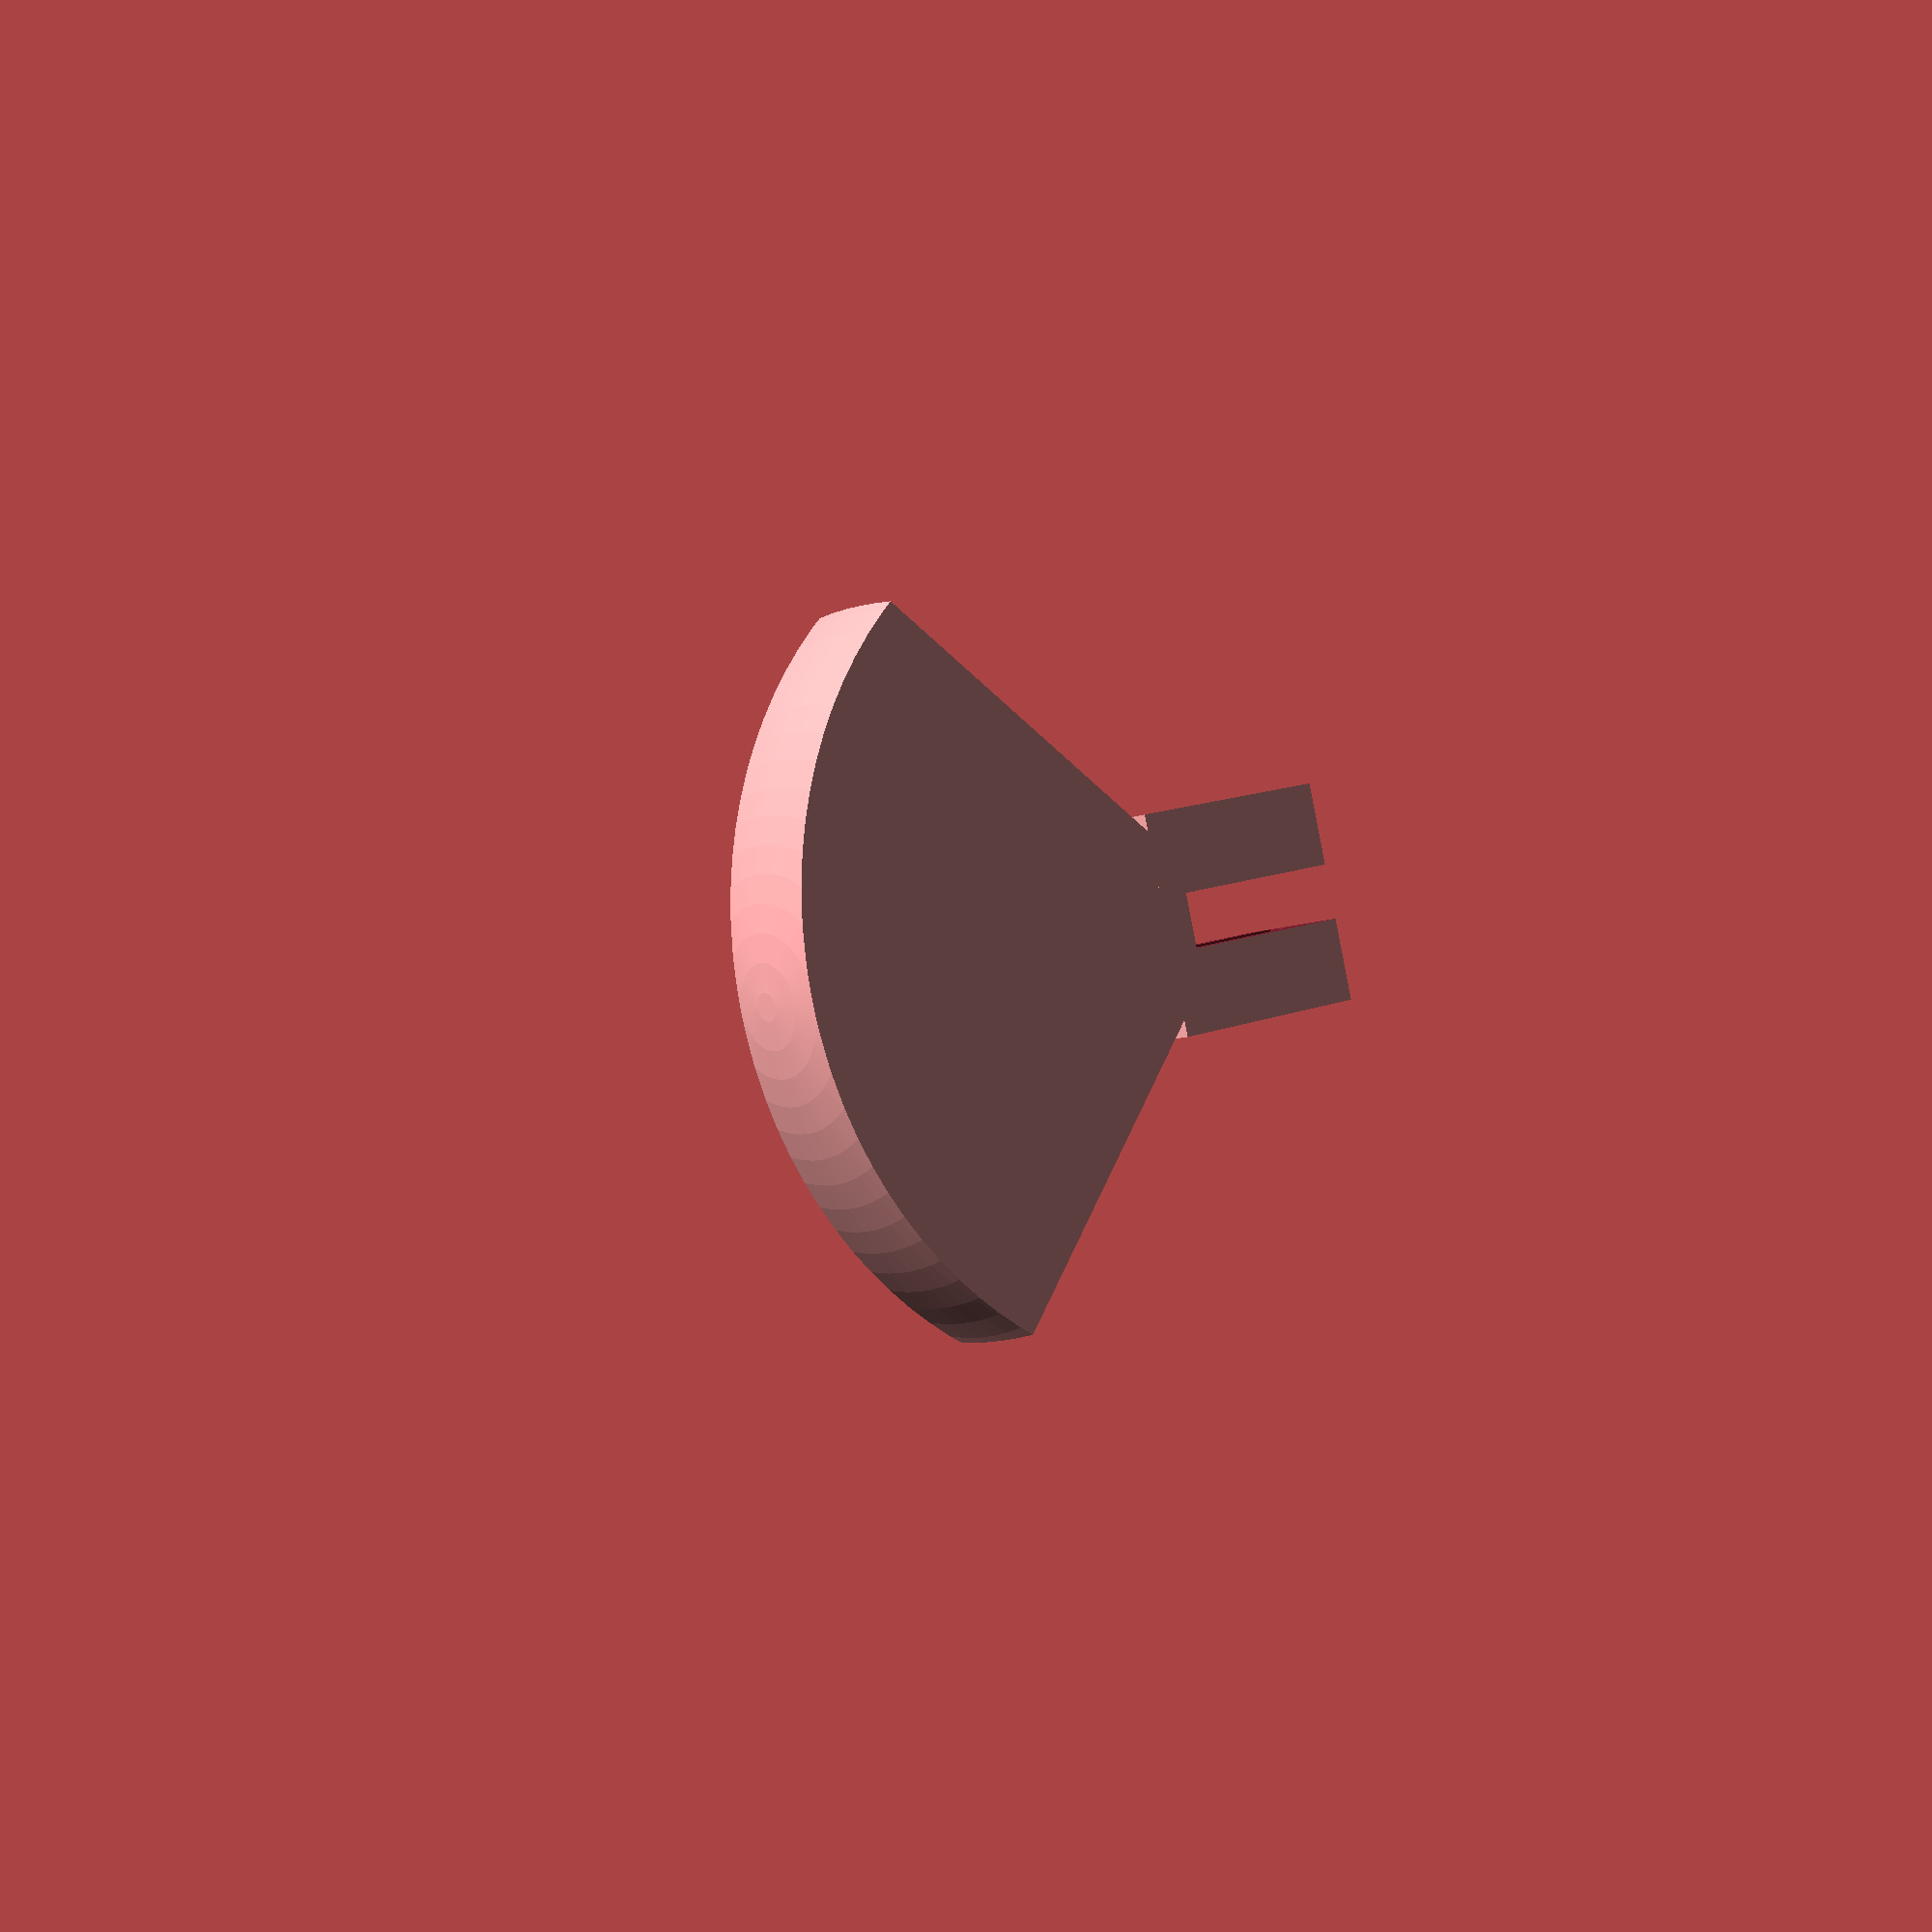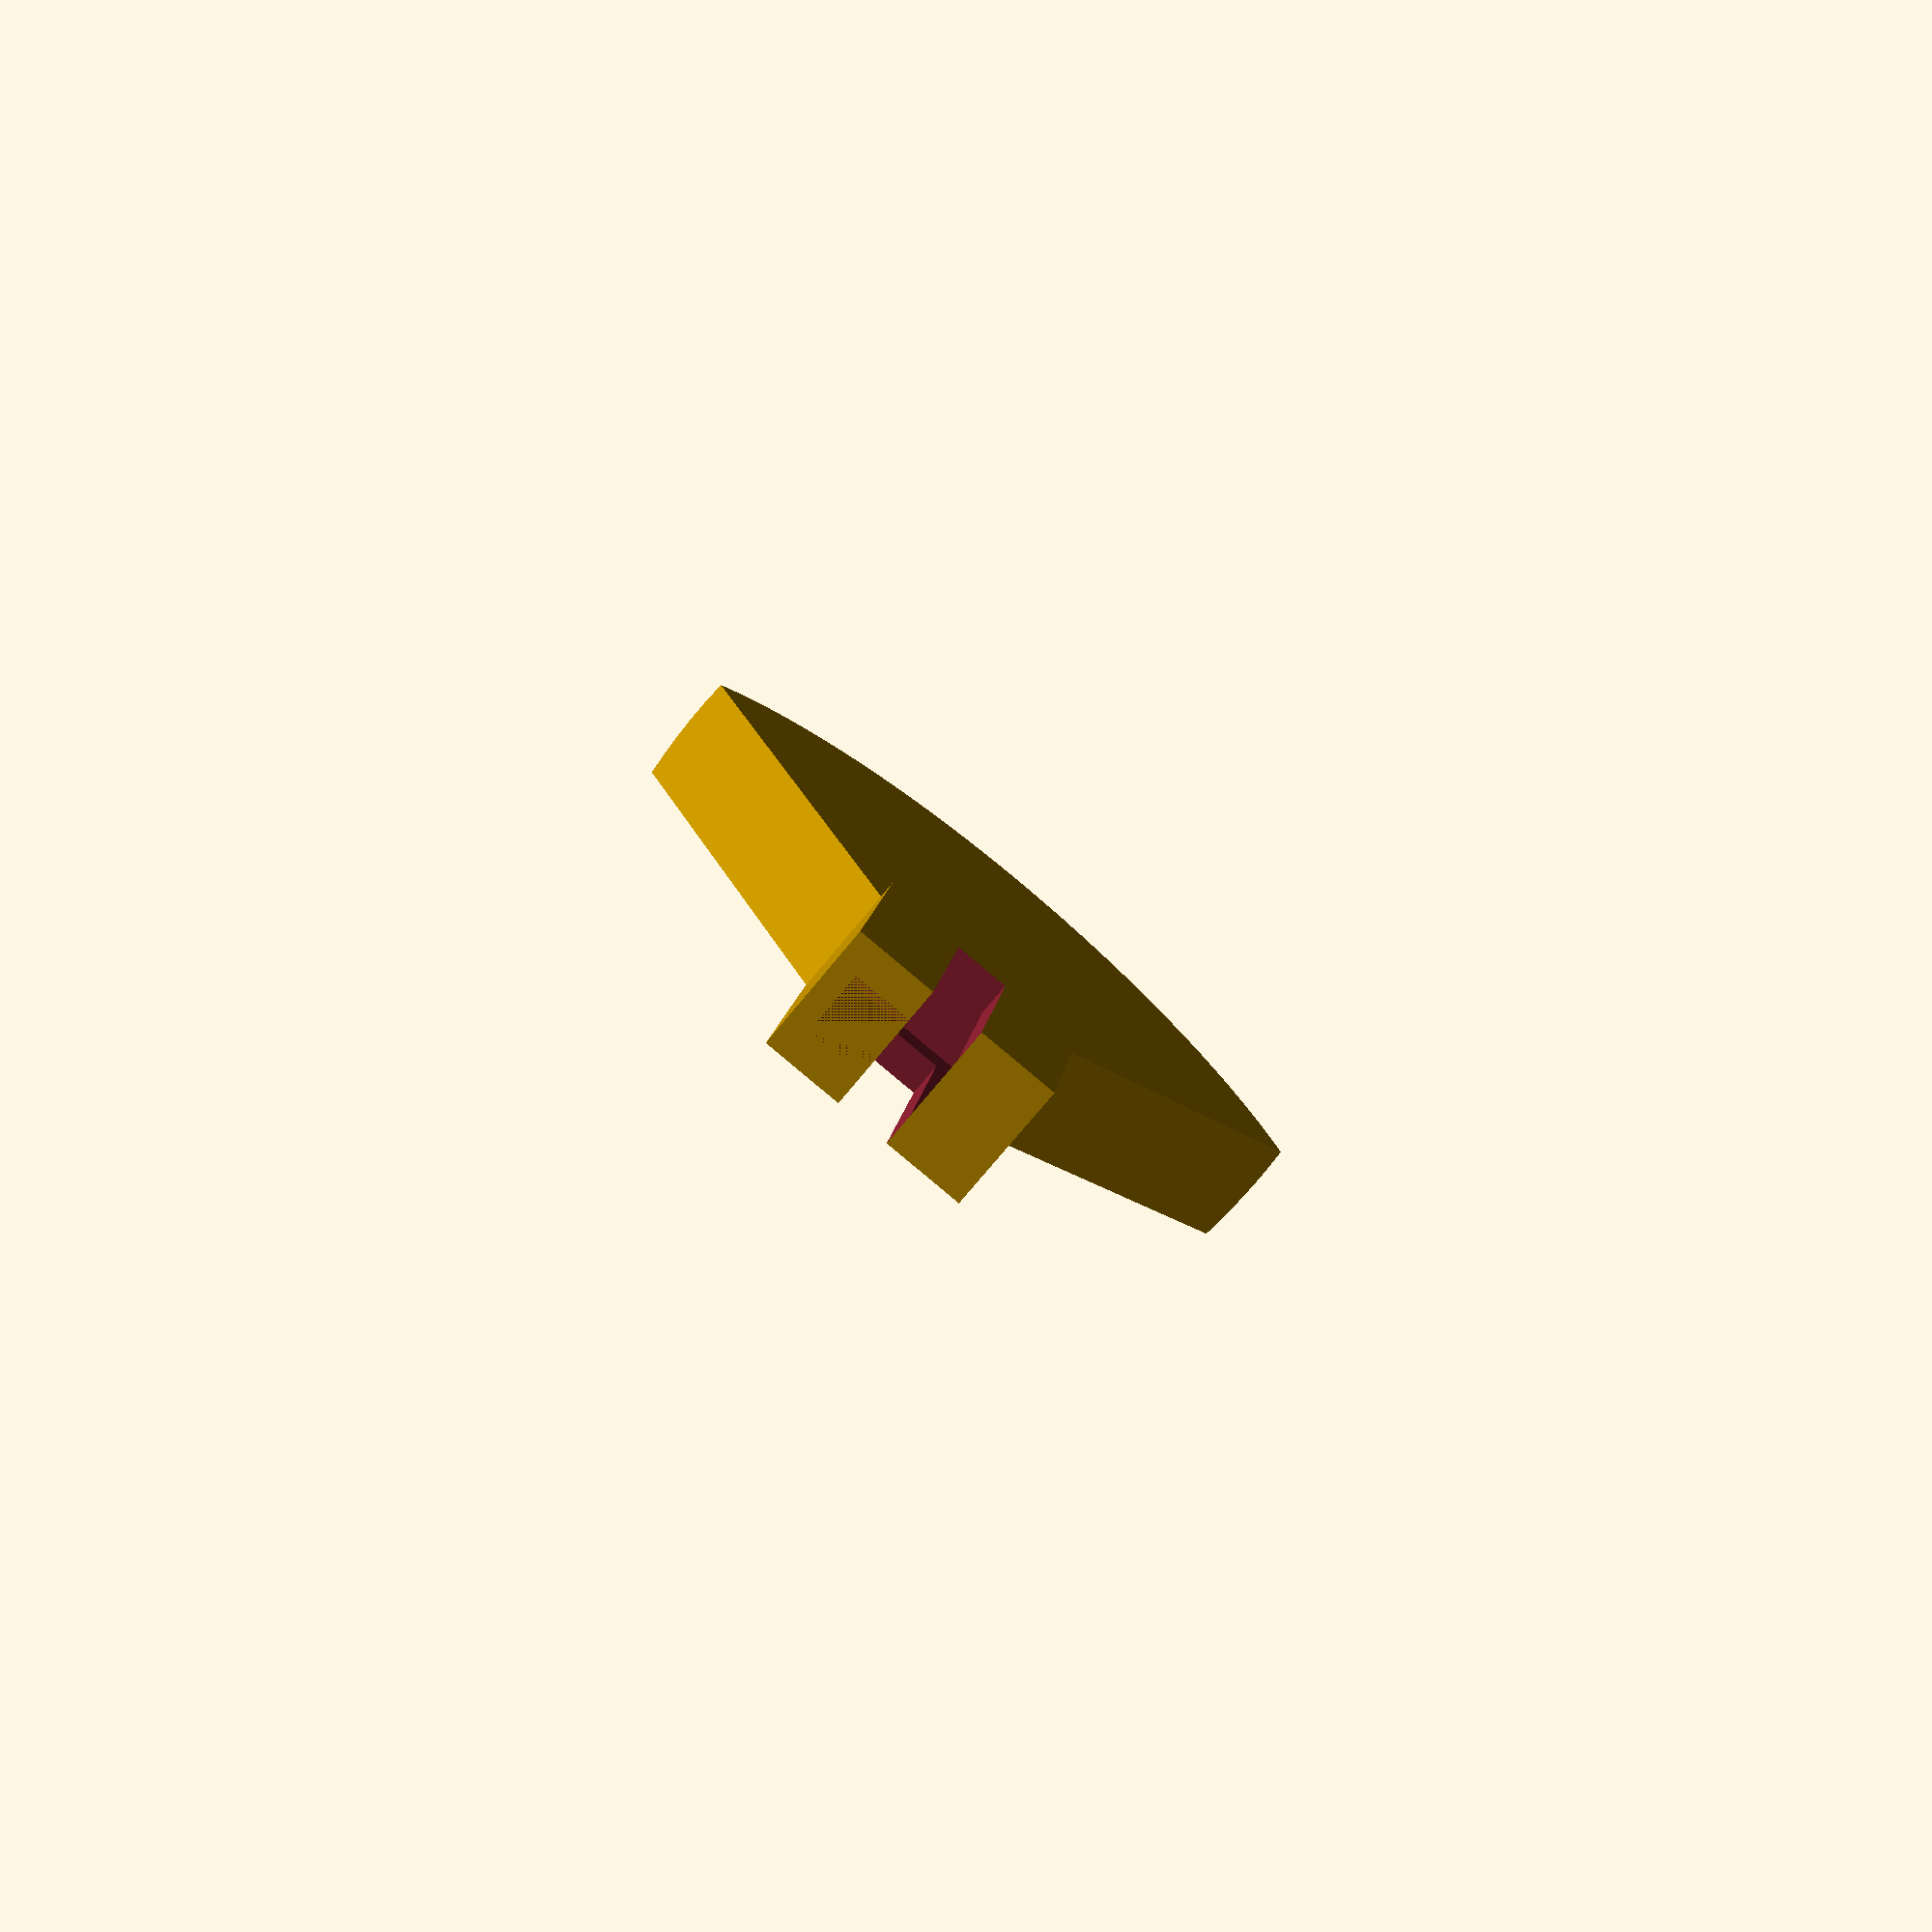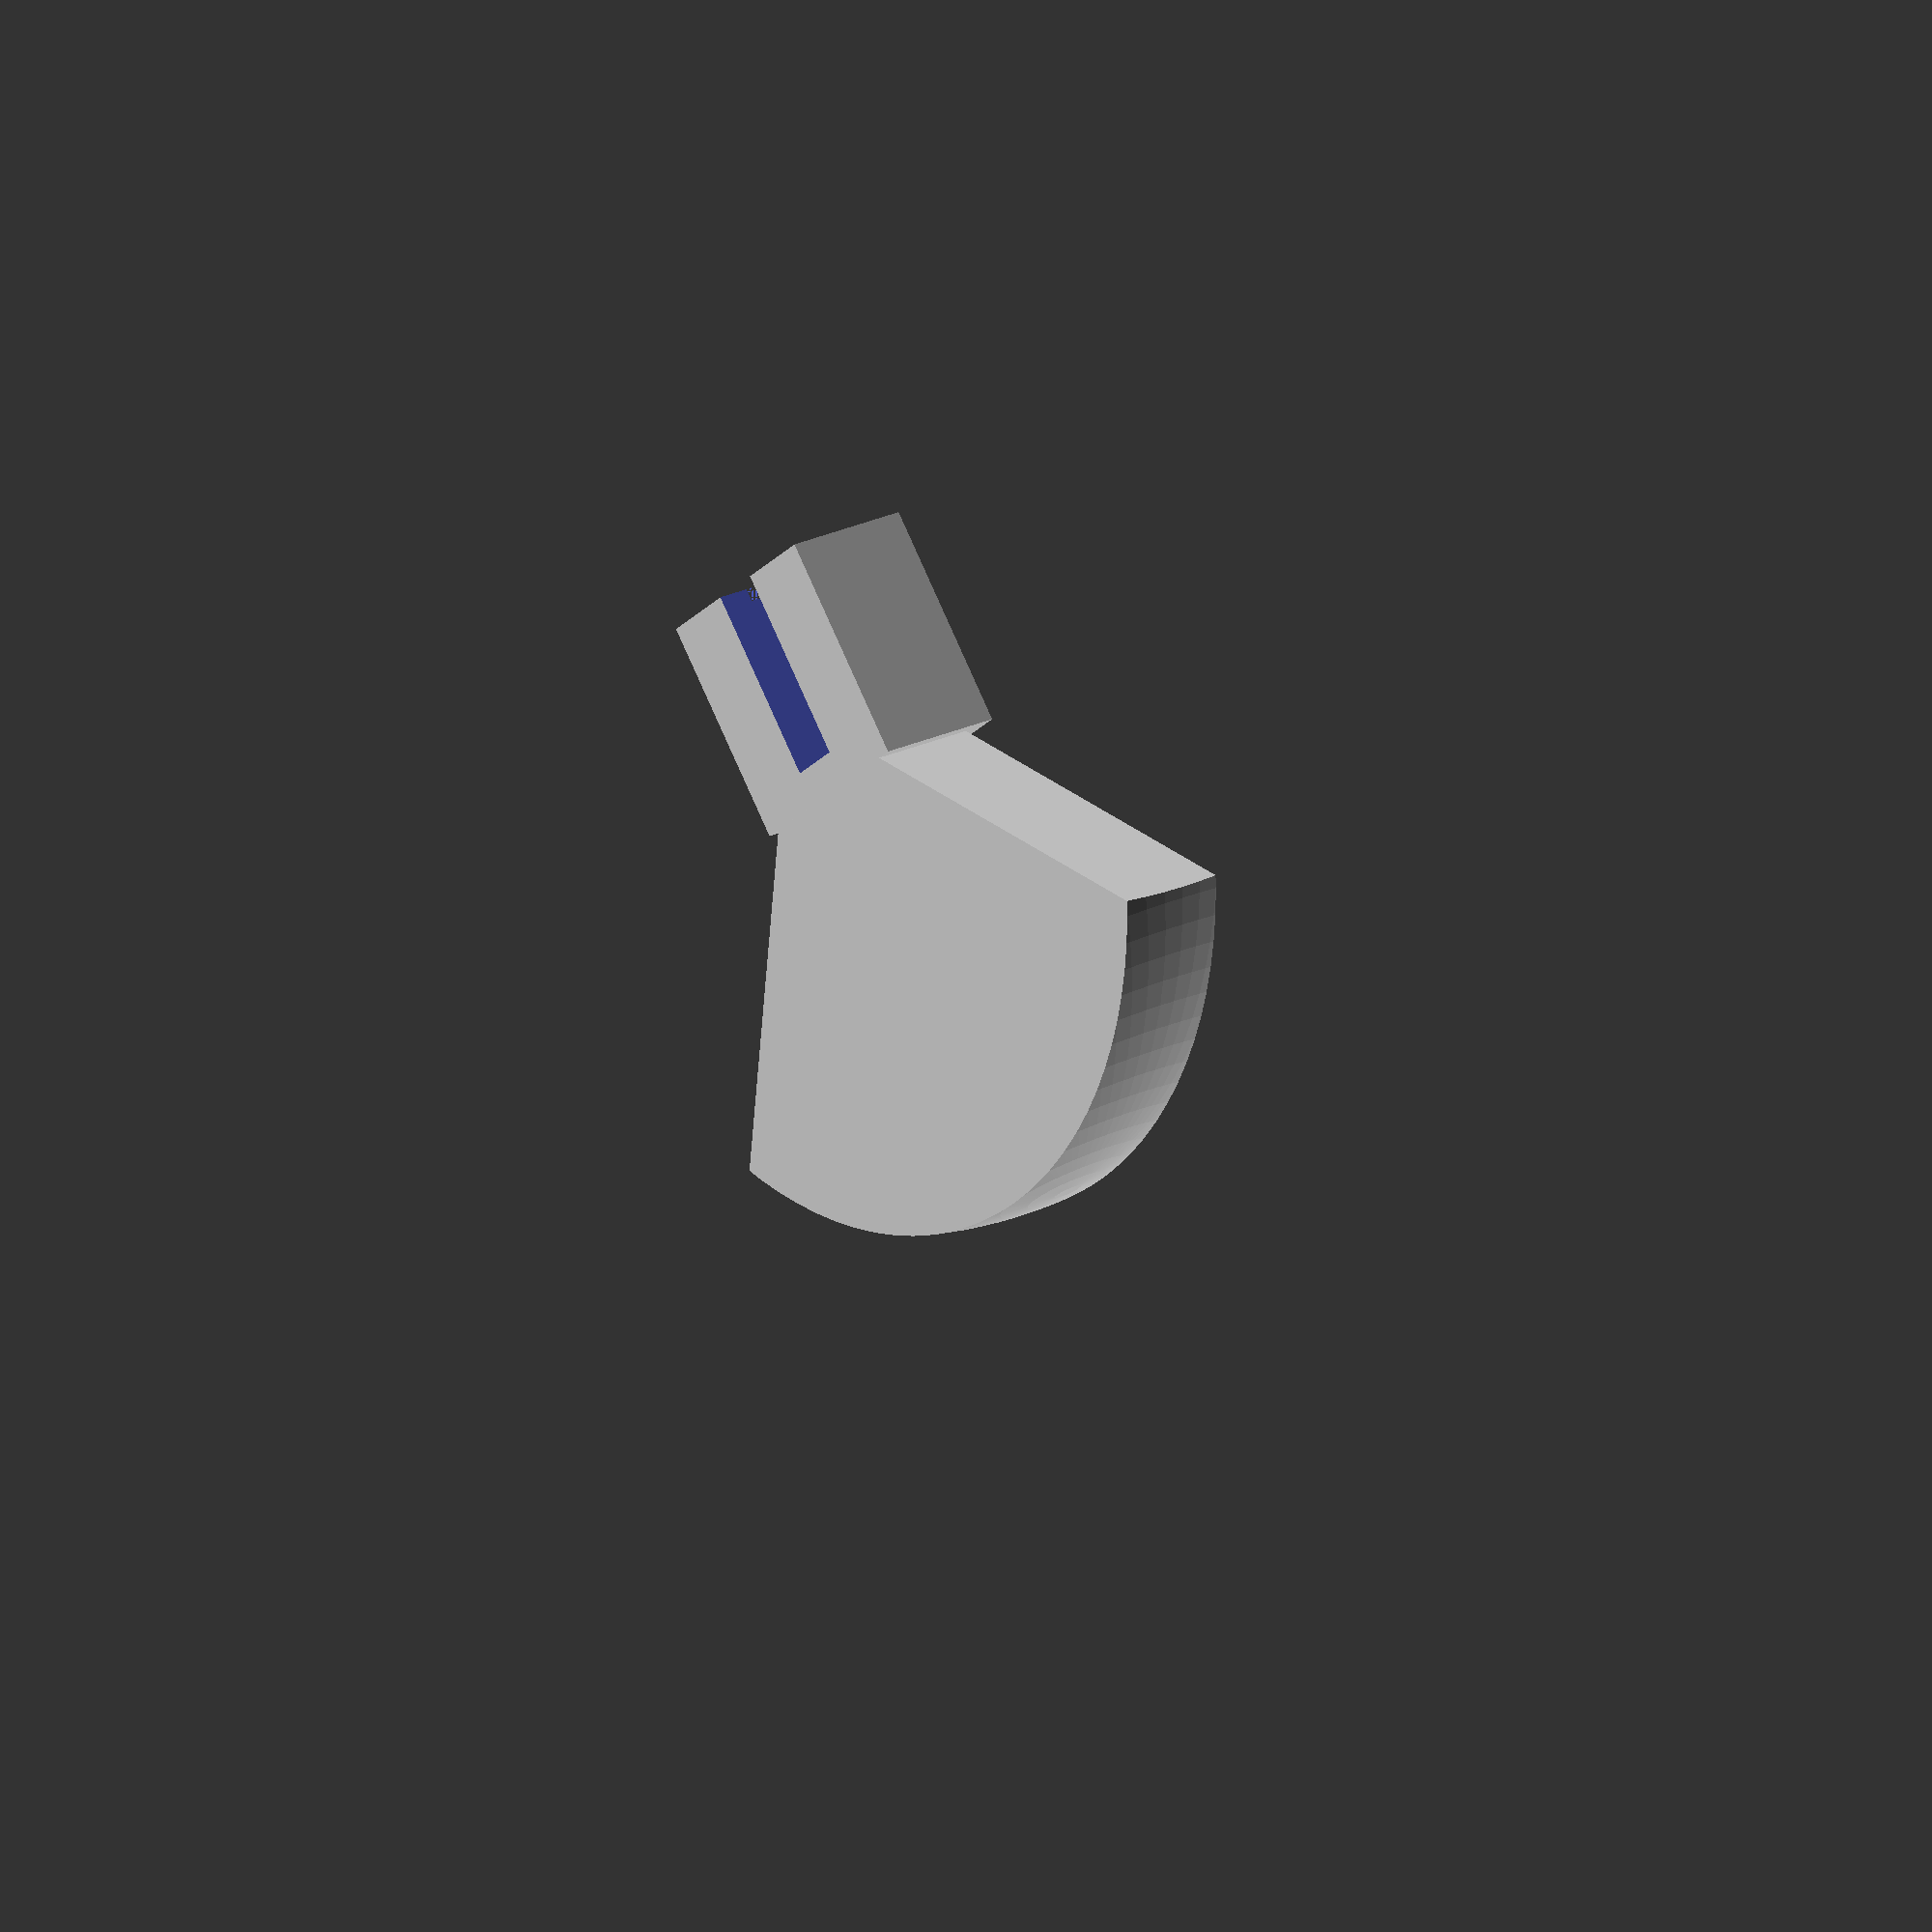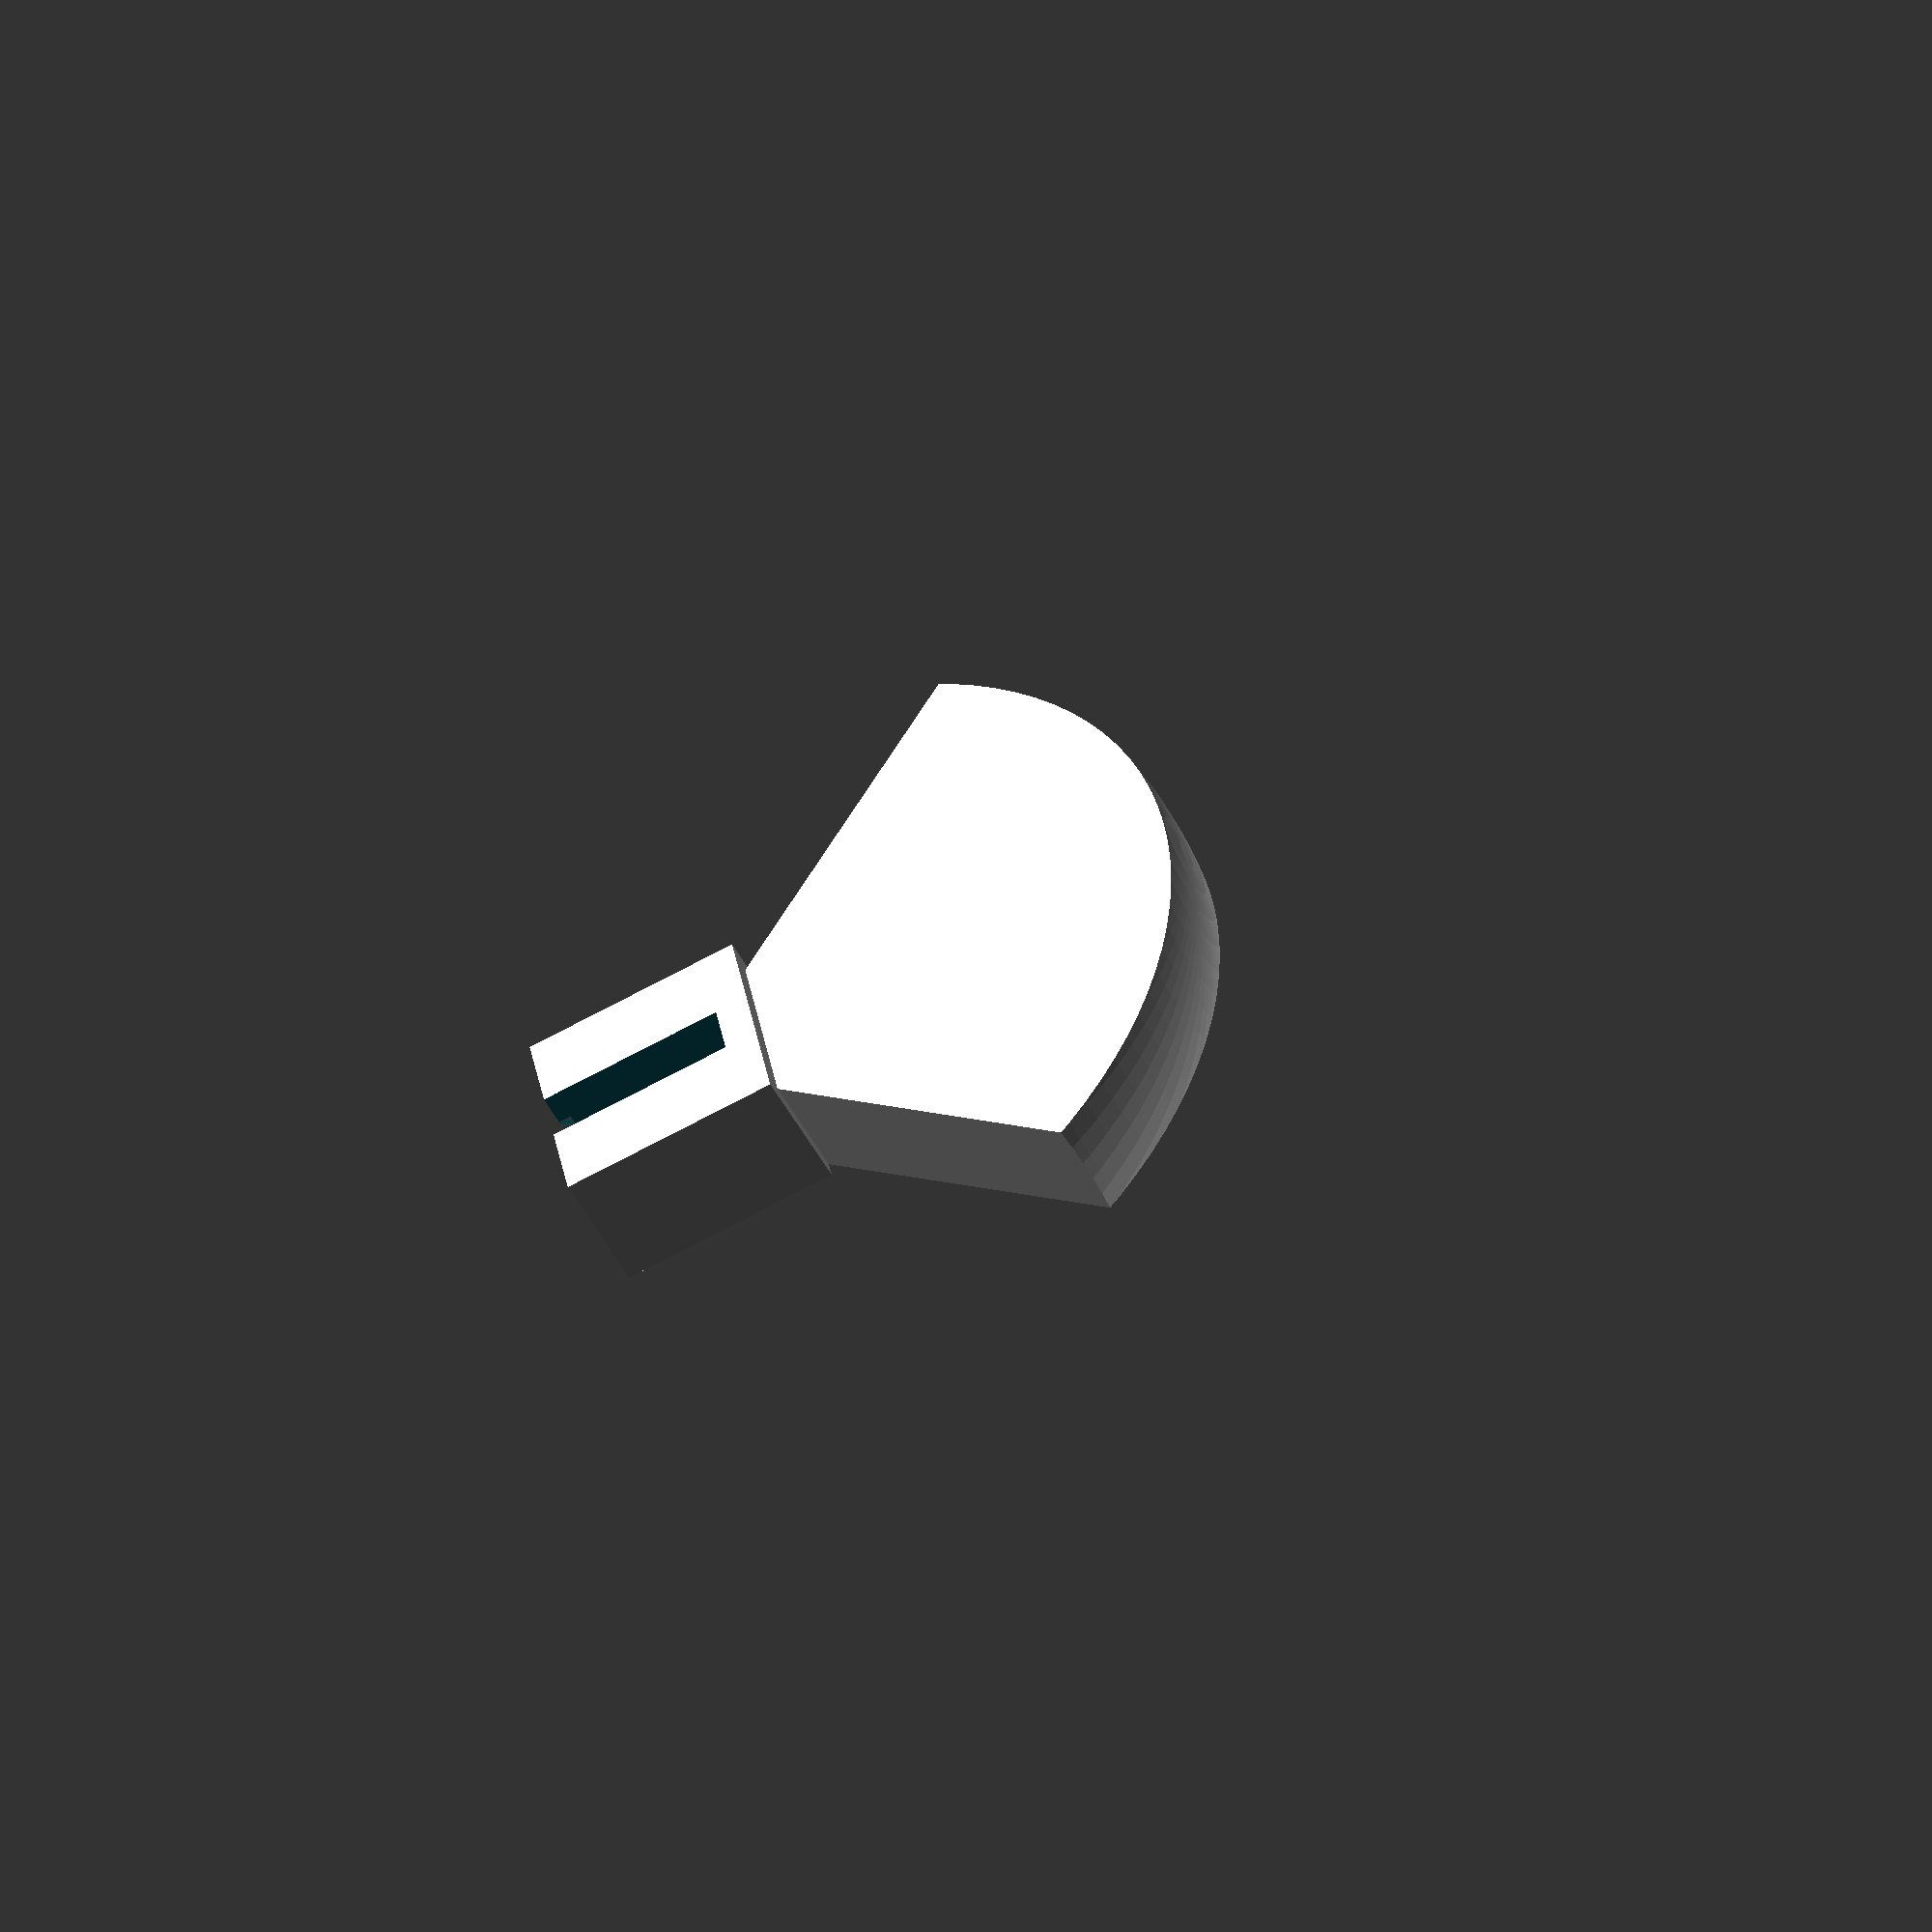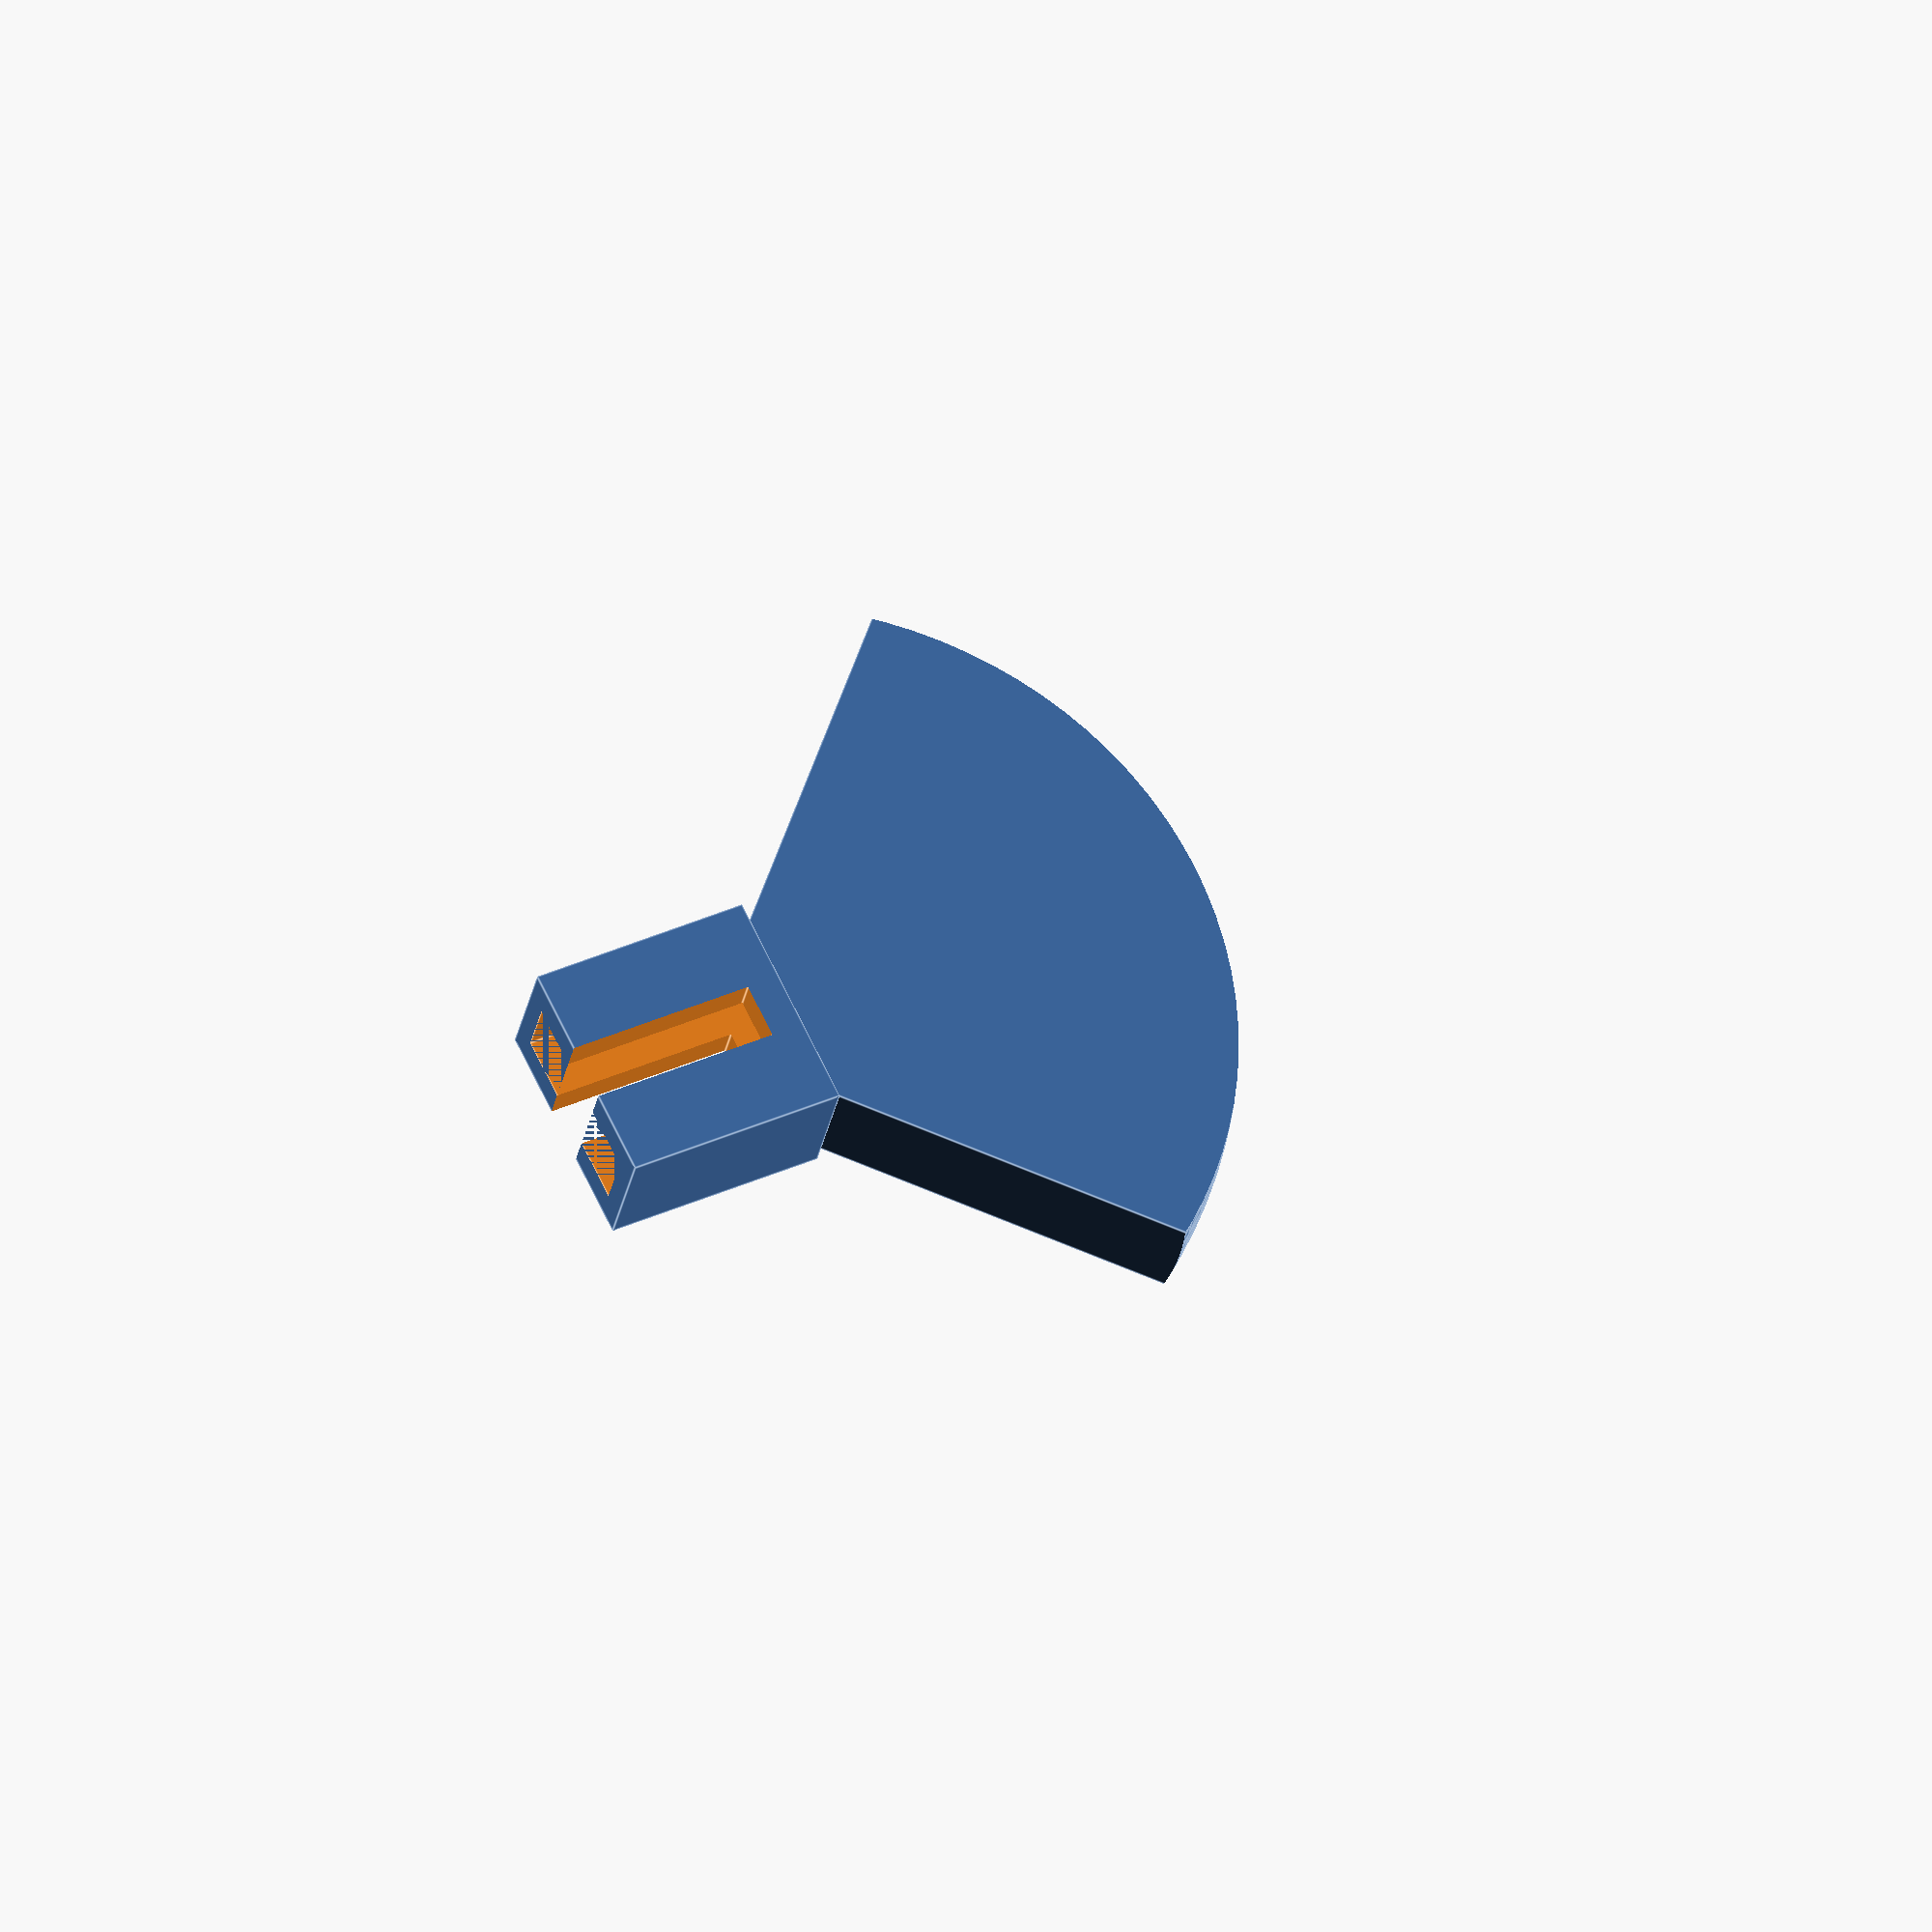
<openscad>
connector_height = 10;
connector_width = 10;
connector_thickness = 6;
cross_1_thickness = 3;
cross_2_thickness = 2.5;

union(){
intersection(){
difference()
{
    sphere(r=20, center = true, $fn=100);
    translate([-20,-20,-40]) cube([40,40,40]); //bottom
   
}
 rotate([45,0,0])
        translate([-3,-3,-3]) cube([5,30,30]); //border
}
translate([0,0,-connector_height/2])
    difference(){
        cube([connector_thickness,connector_width,connector_height], center = true); // bottom cube
        cube([cross_1_thickness,connector_width-2,connector_height], center=true); // partial cut
        translate([0,0,-1]) // complete cut
            rotate([0,0,90]) cube([cross_2_thickness,connector_width-2,connector_height-1], center =true);
        }
}
</openscad>
<views>
elev=345.4 azim=162.6 roll=50.4 proj=p view=wireframe
elev=347.7 azim=230.6 roll=186.7 proj=p view=wireframe
elev=279.9 azim=34.3 roll=336.0 proj=o view=solid
elev=70.0 azim=159.6 roll=298.4 proj=o view=wireframe
elev=136.5 azim=69.0 roll=297.1 proj=o view=edges
</views>
